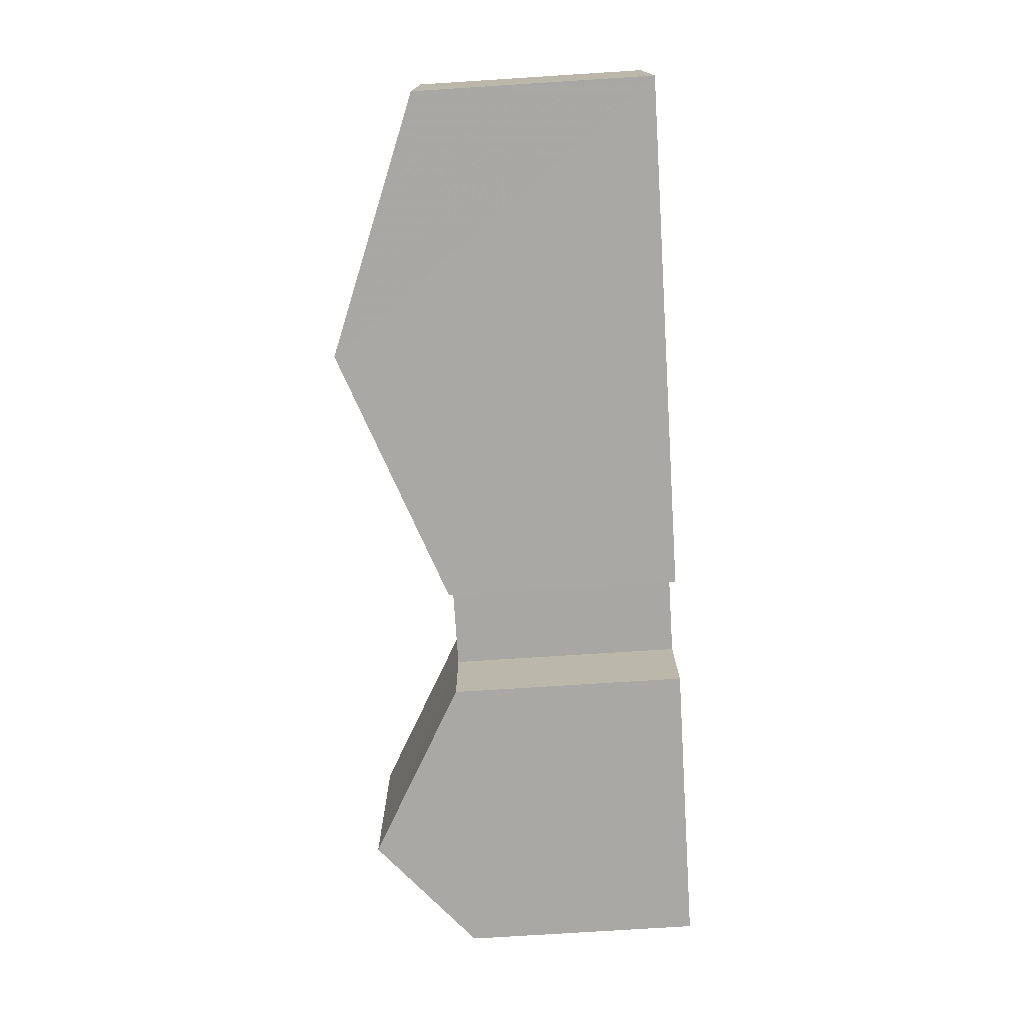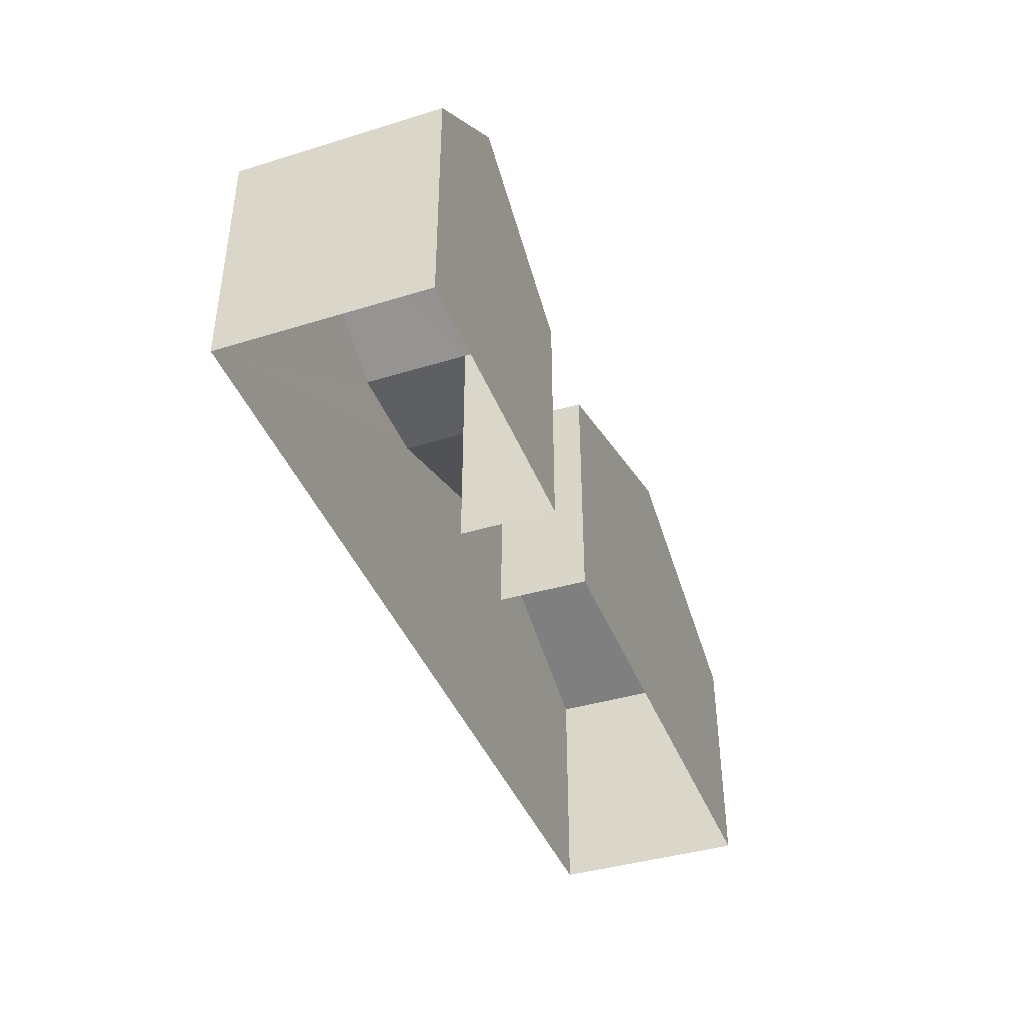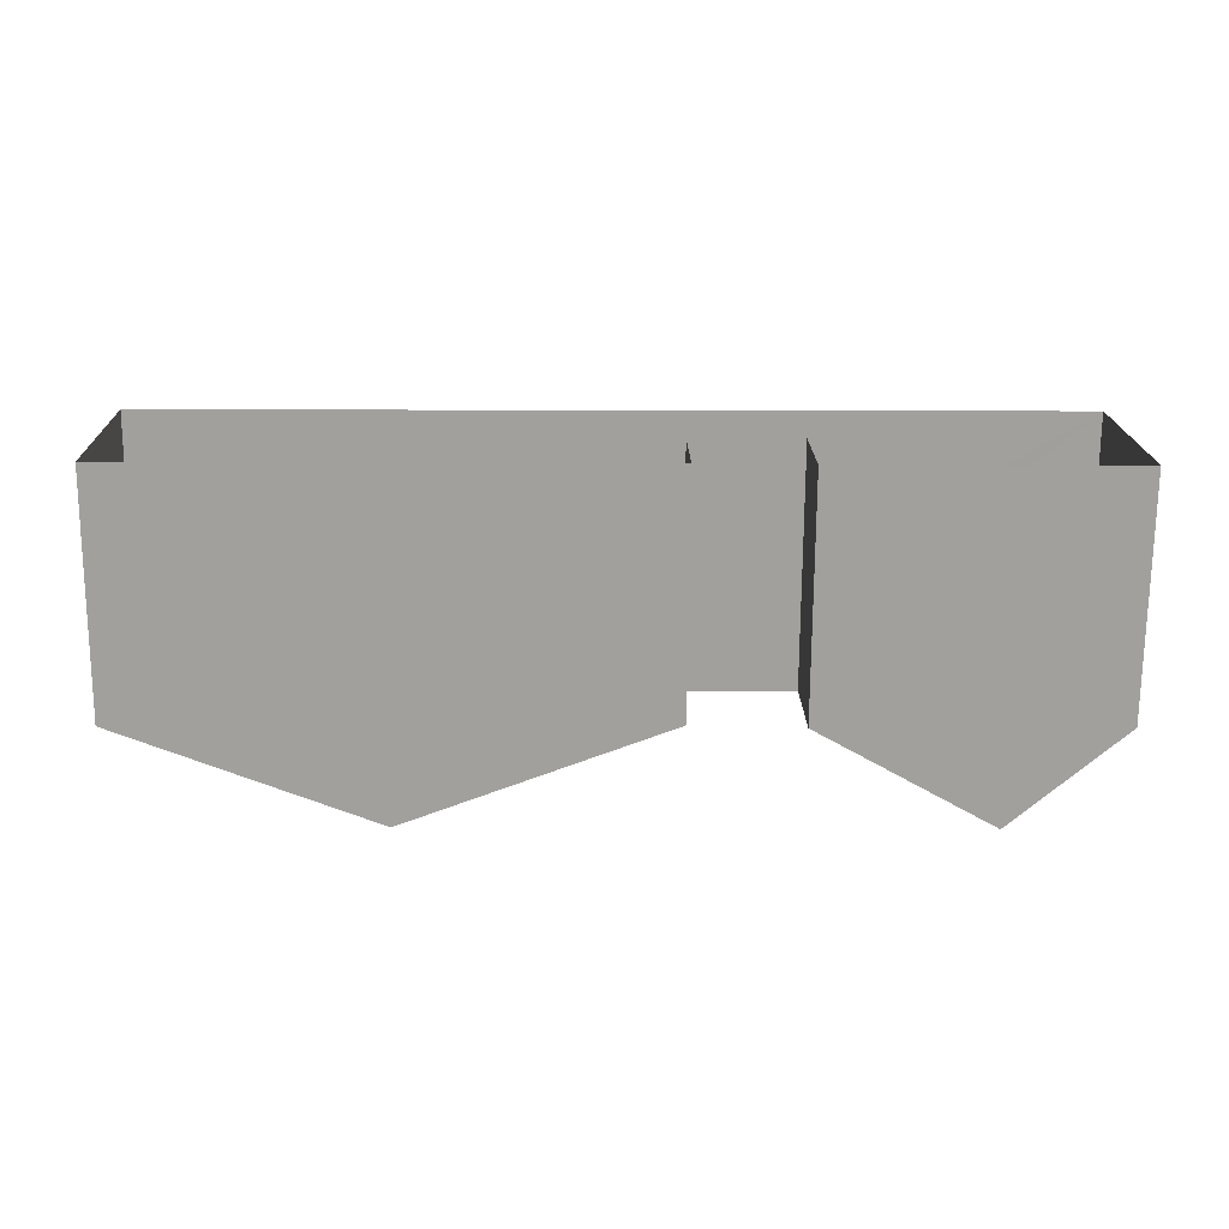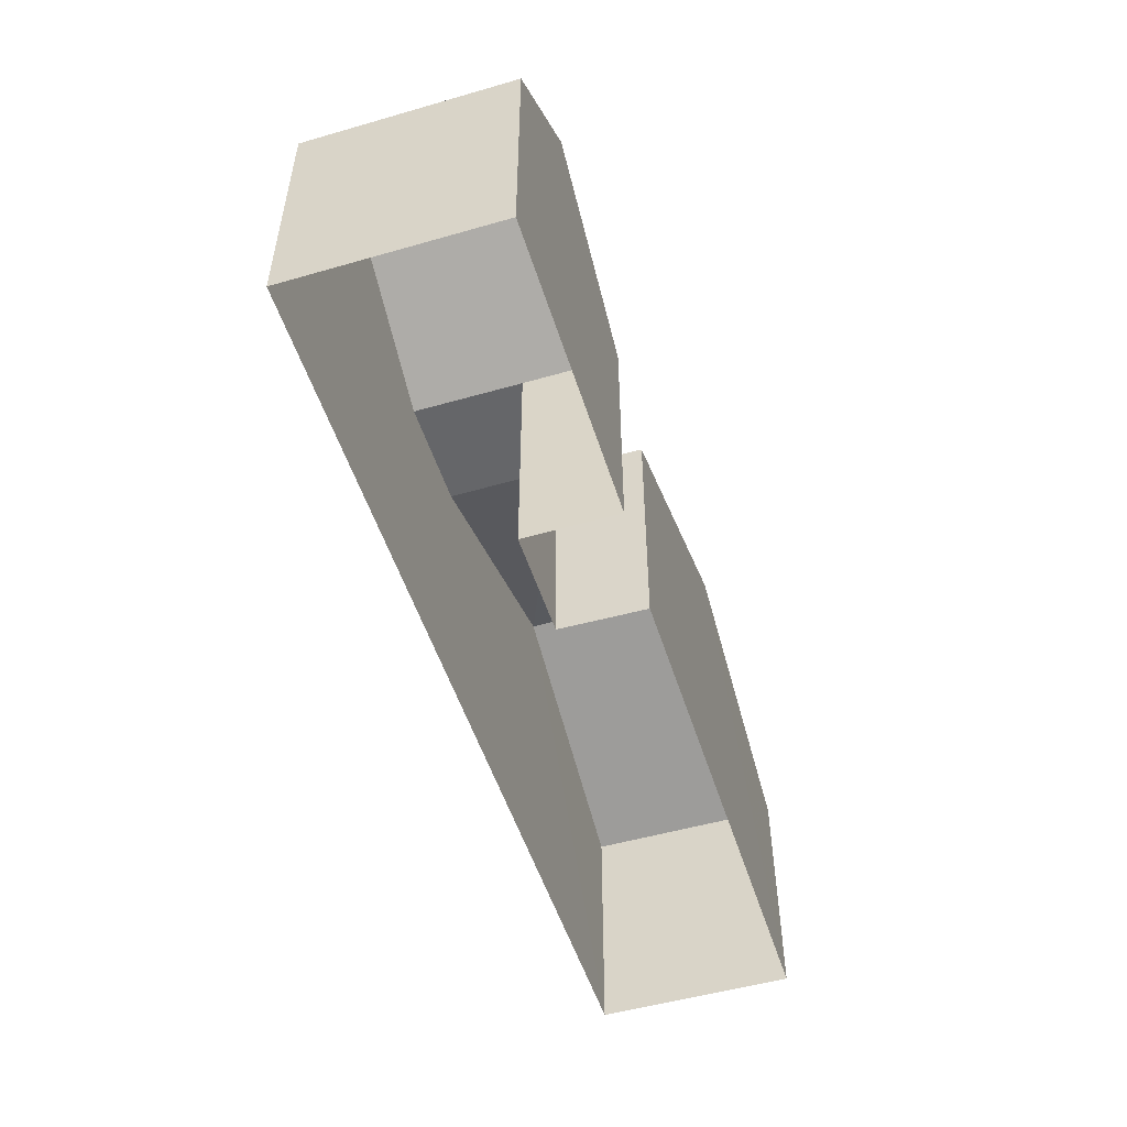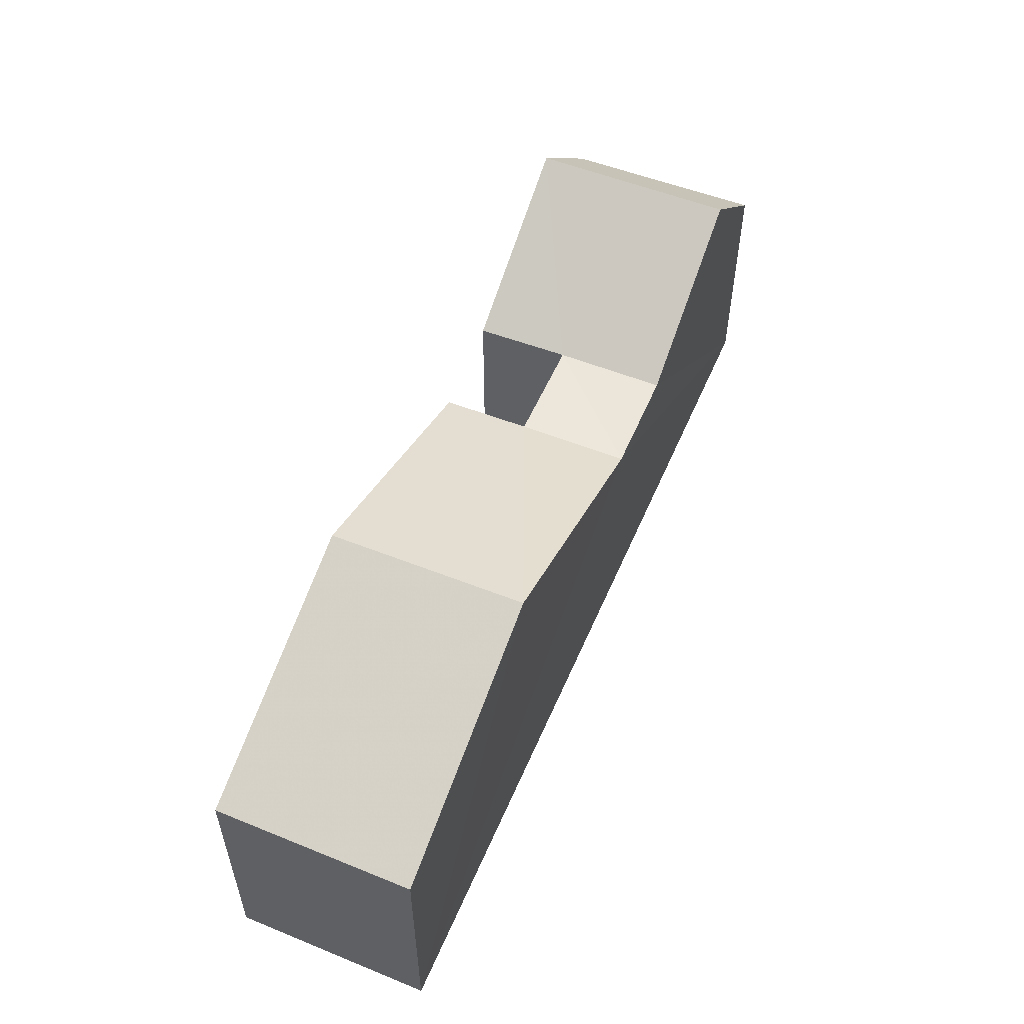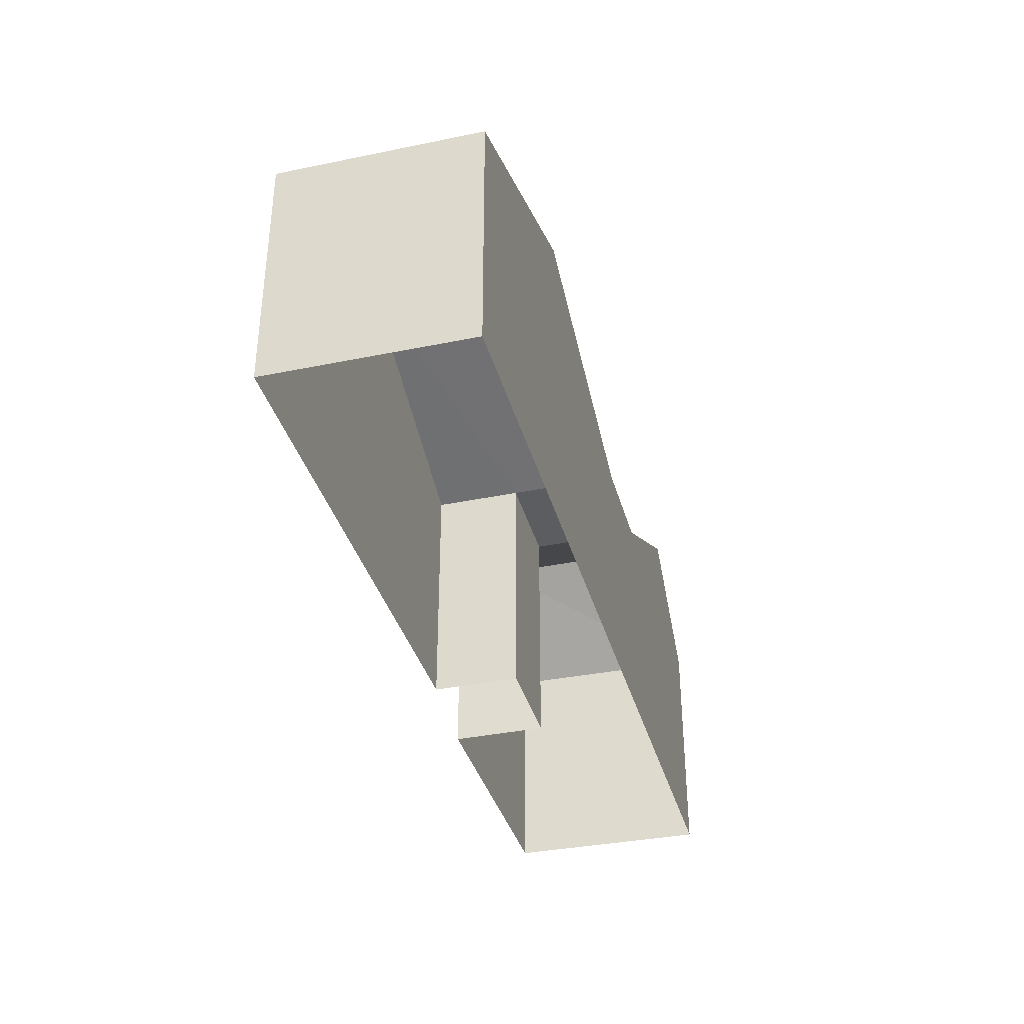
<metadata>
{"format":"obj","ext":"obj","renderer":"f3d","projection":"perspective","resolution":1024,"background":"white","views":[{"elev":-76.1,"azim":93.6,"up":"+Y"},{"elev":-41.2,"azim":-70.8,"up":"+Z"},{"elev":-71.4,"azim":179.6,"up":"+Y"},{"elev":-51.3,"azim":-74.0,"up":"+Z"},{"elev":54.1,"azim":111.7,"up":"+Z"},{"elev":-36.2,"azim":103.6,"up":"+Z"}]}
</metadata>
<code>
v -3.725e+05 -1.045e+05 27.96
v -3.725e+05 -1.045e+05 27.96
v -3.725e+05 -1.045e+05 27.96
v -3.726e+05 -1.045e+05 27.96
v -3.725e+05 -1.045e+05 27.96
v -3.726e+05 -1.045e+05 27.96
v -3.725e+05 -1.045e+05 27.96
v -3.725e+05 -1.045e+05 27.96
v -3.725e+05 -1.045e+05 33.29
v -3.725e+05 -1.045e+05 33.29
v -3.725e+05 -1.045e+05 33.29
v -3.725e+05 -1.045e+05 33.29
v -3.725e+05 -1.045e+05 33.29
v -3.725e+05 -1.045e+05 35.47
v -3.725e+05 -1.045e+05 35.47
v -3.726e+05 -1.045e+05 35.47
v -3.726e+05 -1.045e+05 35.47
v -3.725e+05 -1.045e+05 33.29
v -3.725e+05 -1.045e+05 33.29
v -3.725e+05 -1.045e+05 33.29
v -3.726e+05 -1.045e+05 33.29
v -3.726e+05 -1.045e+05 33.29
f 1 2 3
f 2 1 4
f 4 5 6
f 3 7 1
f 6 5 8
f 1 5 4
f 9 10 11
f 12 9 11
f 13 14 10
f 10 15 11
f 10 14 15
f 12 16 9
f 9 17 18
f 9 16 17
f 19 20 15
f 14 19 15
f 21 22 17
f 16 21 17
f 6 8 22
f 22 18 17
f 22 8 18
f 9 18 8
f 5 9 8
f 13 7 14
f 7 3 14
f 3 19 14
f 22 4 6
f 22 21 4
f 1 7 13
f 10 1 13
f 20 3 2
f 20 19 3
f 9 5 1
f 10 9 1
f 20 2 15
f 15 2 11
f 16 12 21
f 11 2 4
f 12 11 4
f 21 12 4

</code>
